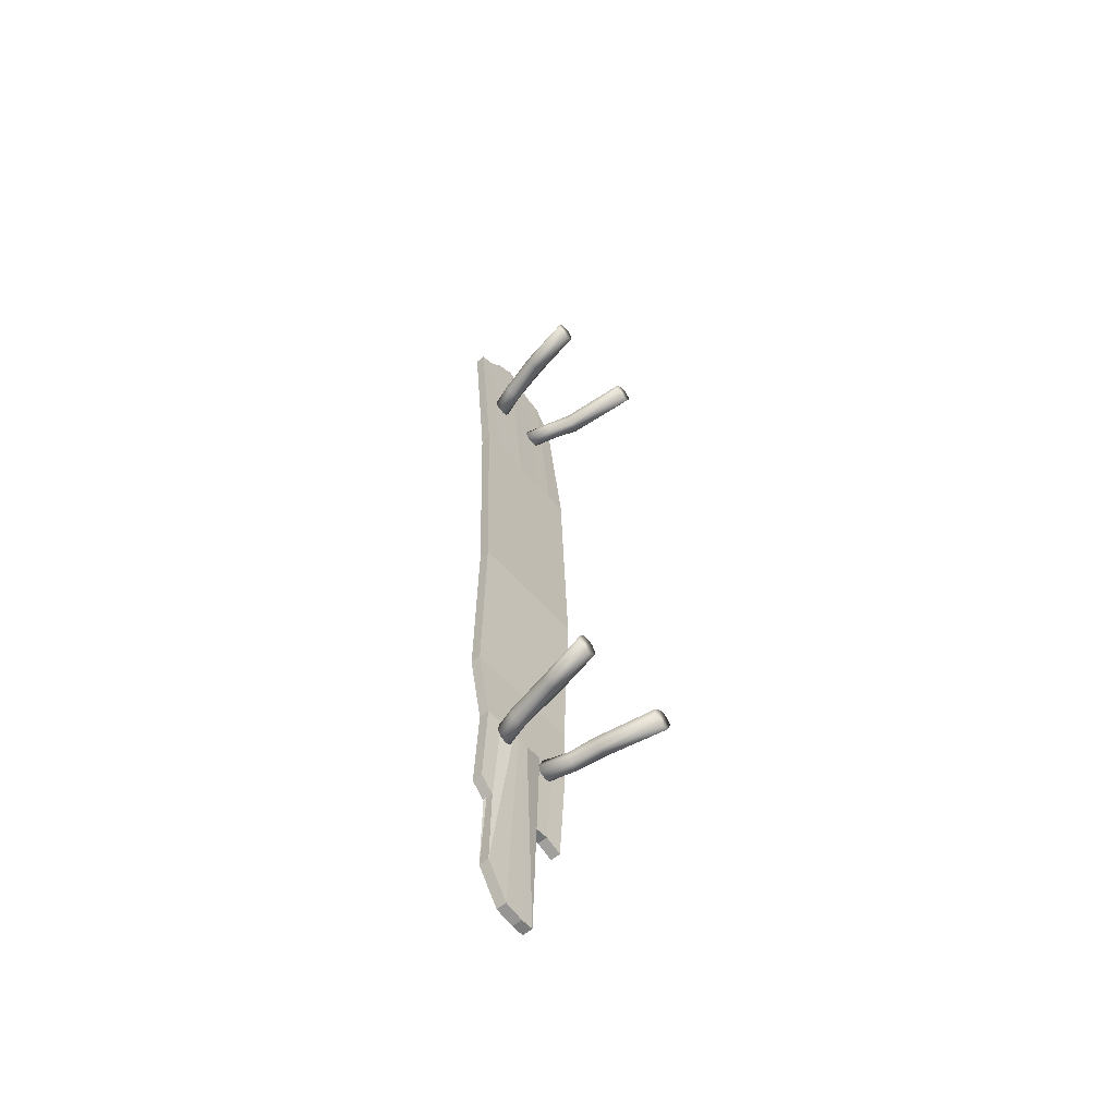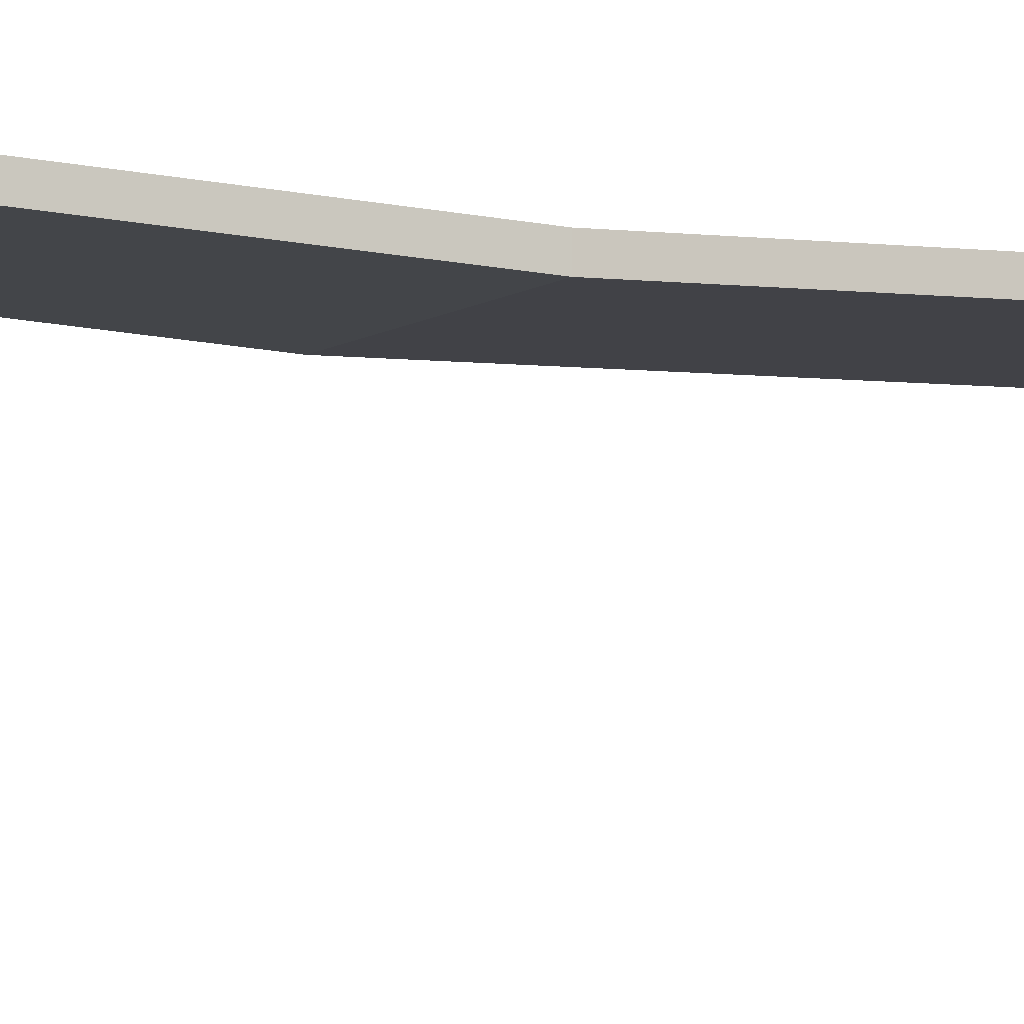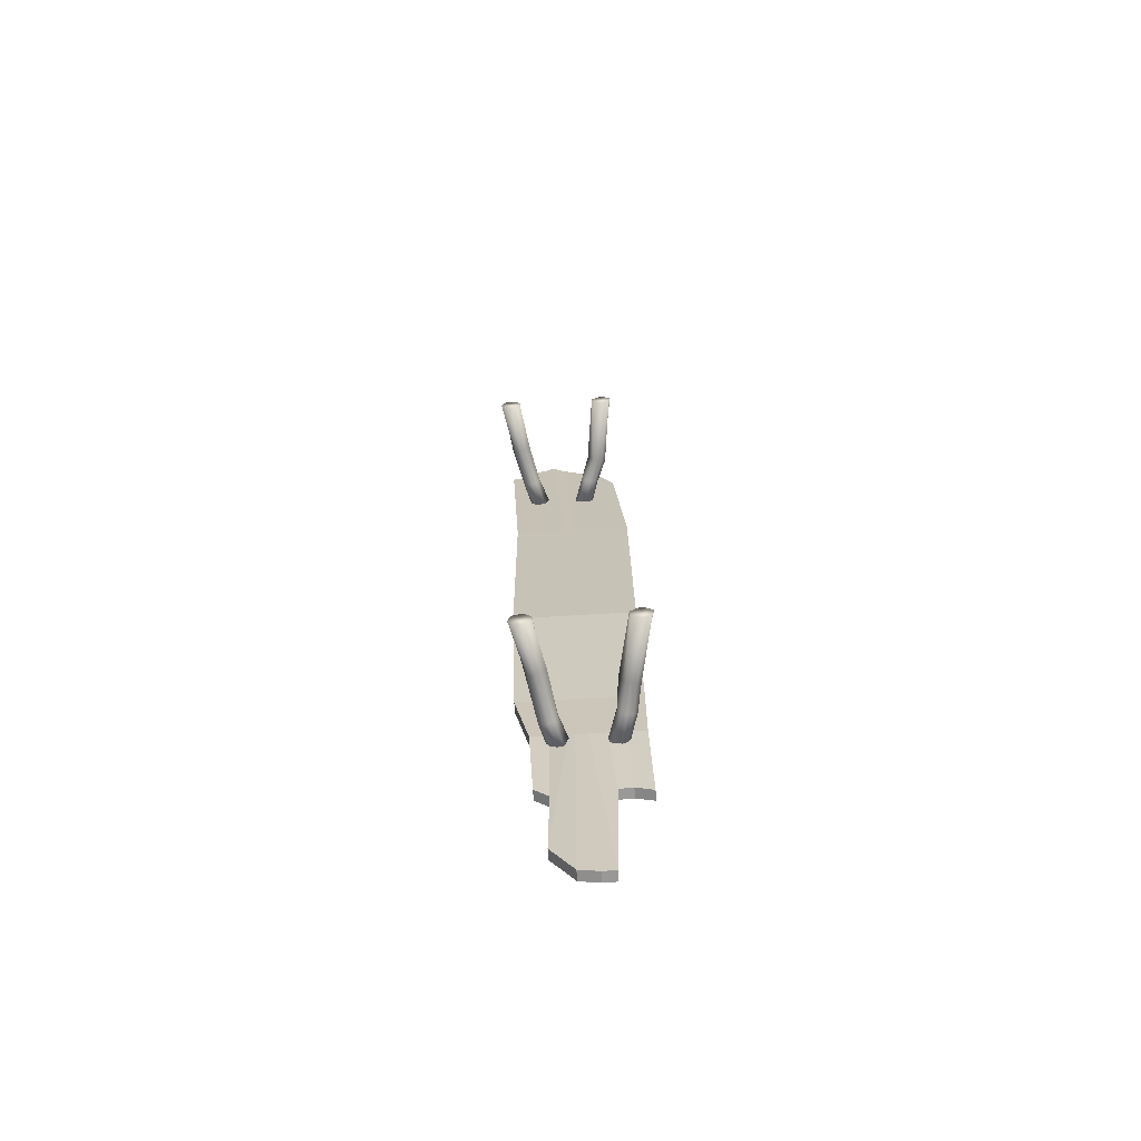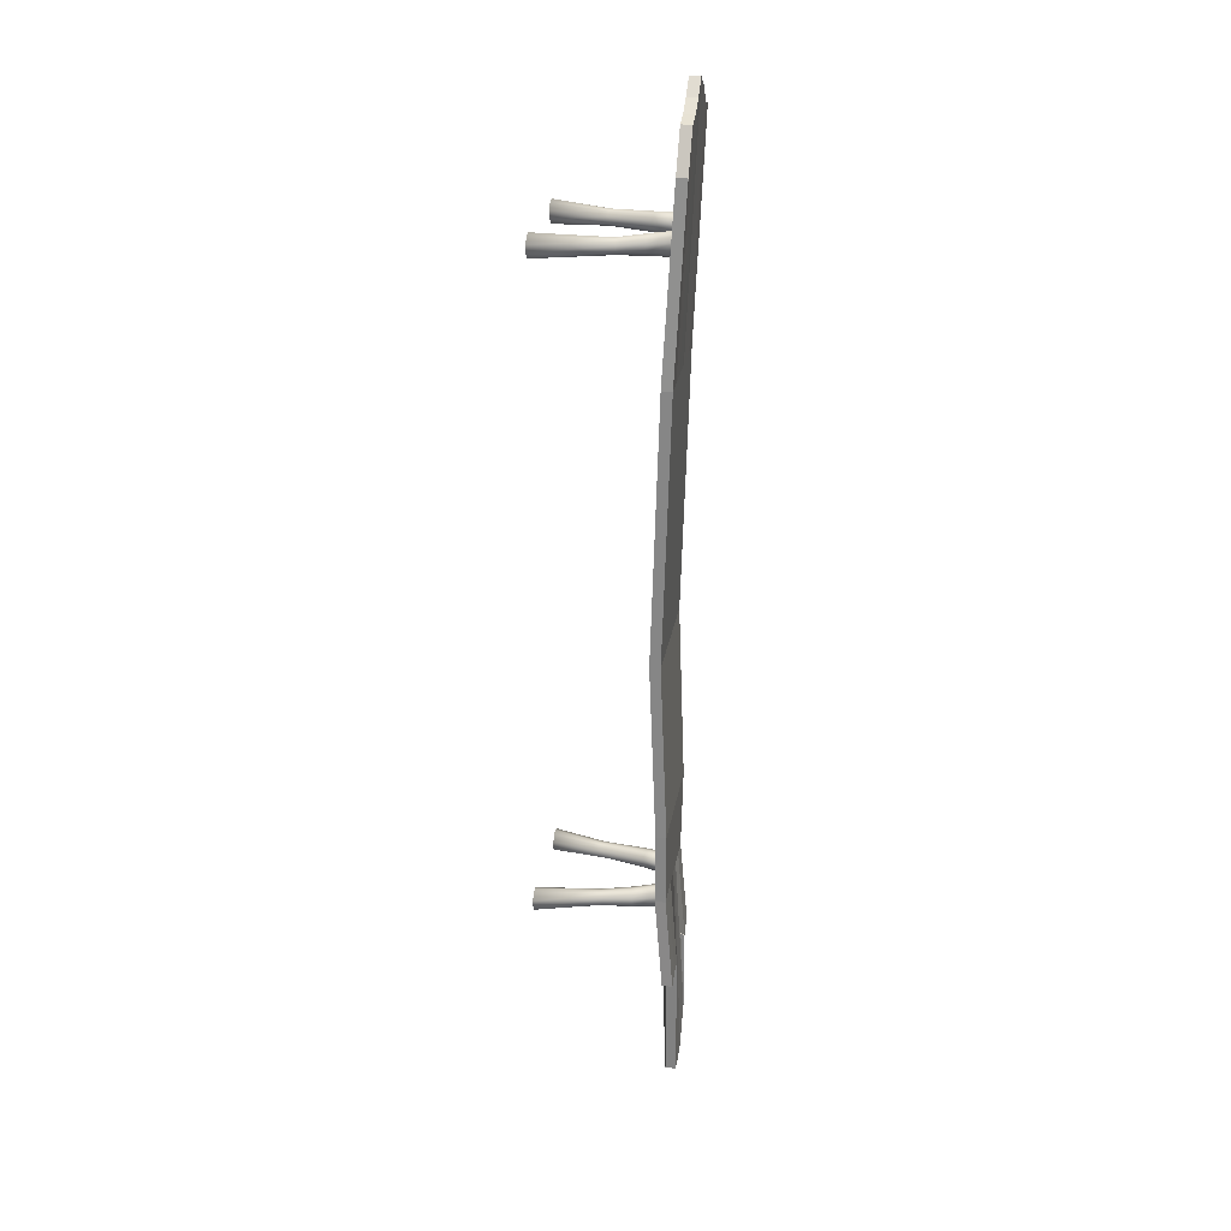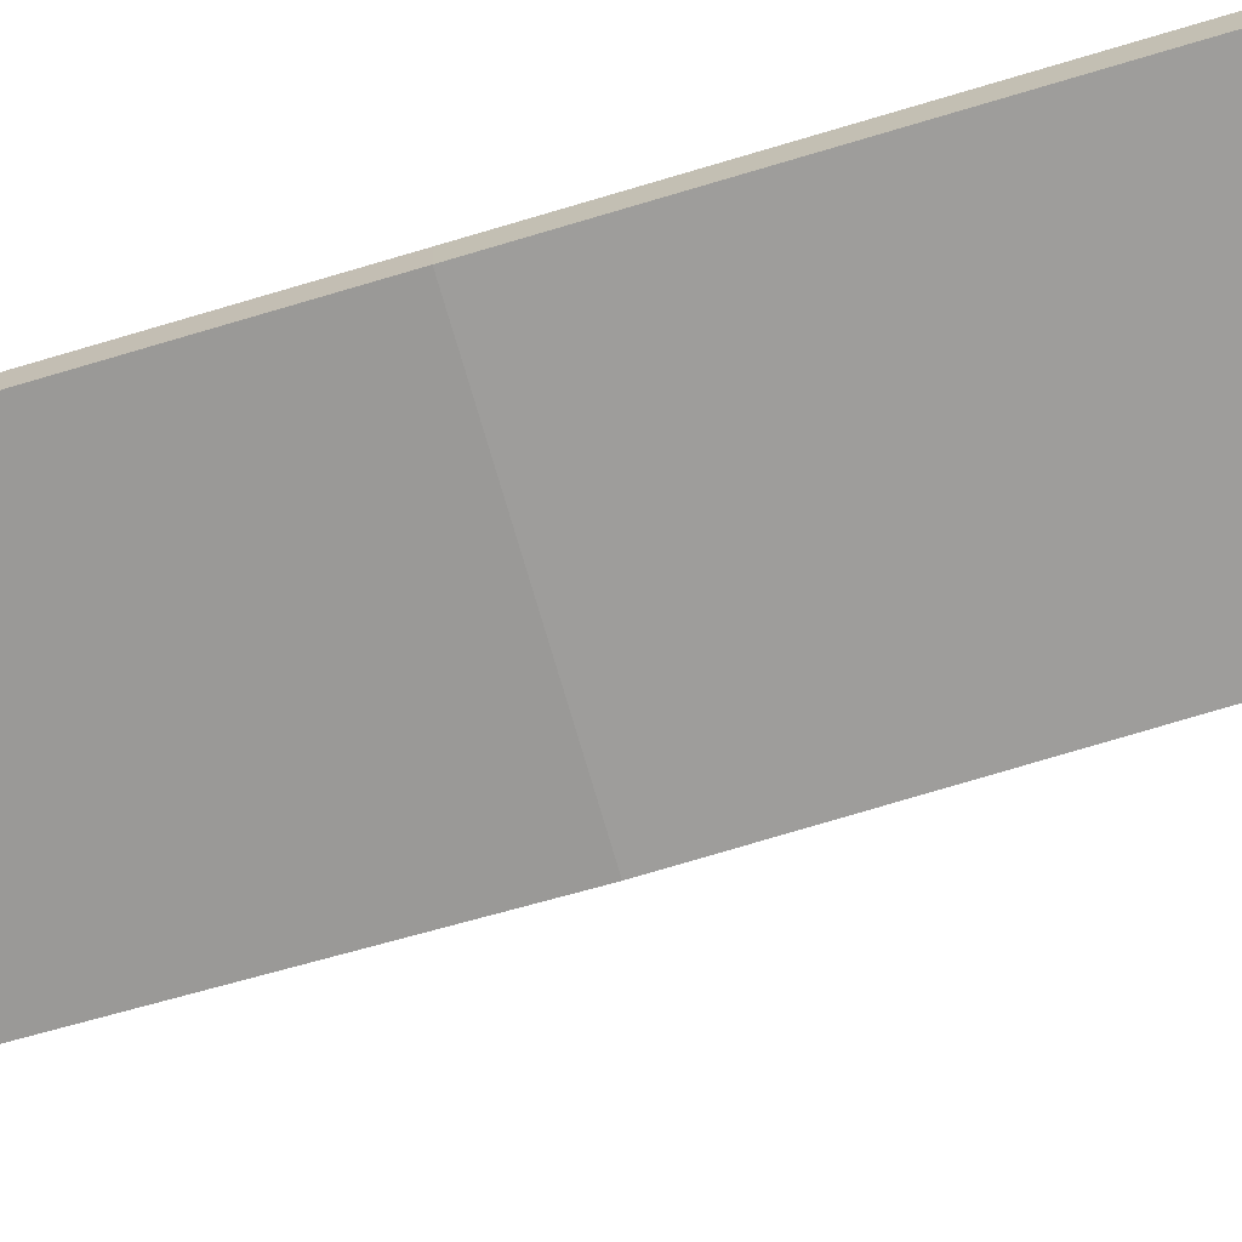
<metadata>
{"format":"obj","ext":"obj","renderer":"f3d","projection":"perspective","resolution":1024,"background":"white","views":[{"elev":-59.7,"azim":-48.9,"up":"+Z"},{"elev":-7.6,"azim":-118.1,"up":"+Y"},{"elev":-68.4,"azim":3.5,"up":"+Z"},{"elev":26.8,"azim":99.4,"up":"+Z"},{"elev":-69.9,"azim":-74.0,"up":"+Y"}]}
</metadata>
<code>
o Cube_Cube.001
v 0.2812 -0.713 1.955
v 0.1399 0.01483 1.955
v 0.3193 -0.713 1.968
v 0.1603 0.01483 1.968
v 0.3353 -0.713 2.001
v 0.1814 0.01483 2.001
v 0.3429 -0.713 2.042
v 0.1839 0.01483 2.042
v 0.3092 -0.713 2.075
v 0.1603 0.01483 2.075
v 0.2812 -0.713 2.088
v 0.1221 0.01483 2.088
v 0.2557 -0.713 2.075
v 0.08392 0.01483 2.075
v 0.2194 -0.713 2.042
v 0.07809 0.01483 2.042
v 0.2194 -0.713 2.001
v 0.06033 0.01483 2.001
v 0.243 -0.713 1.968
v 0.08392 0.01483 1.968
v 0.2338 -0.3056 1.979
v 0.2598 -0.2844 1.988
v 0.2861 -0.2808 2.011
v 0.2759 -0.2808 2.039
v 0.2598 -0.2844 2.062
v 0.2338 -0.2904 2.07
v 0.2077 -0.2963 2.062
v 0.1688 -0.3 2.039
v 0.1916 -0.3 2.011
v 0.2077 -0.2963 1.988
v 0.1758 -0.1516 1.965
v 0.2079 -0.1442 1.976
v 0.2278 -0.1397 2.004
v 0.2278 -0.1397 2.039
v 0.2079 -0.1442 2.067
v 0.1758 -0.1516 2.078
v 0.1437 -0.1589 2.067
v 0.1239 -0.1634 2.039
v 0.1239 -0.1634 2.004
v 0.1437 -0.1589 1.976
v -0.3303 -0.713 2.088
v -0.189 0.01483 2.088
v -0.3685 -0.713 2.075
v -0.2094 0.01483 2.075
v -0.3844 -0.713 2.042
v -0.2305 0.01483 2.042
v -0.3921 -0.713 2.001
v -0.233 0.01483 2.001
v -0.3583 -0.713 1.968
v -0.2094 0.01483 1.968
v -0.3303 -0.713 1.955
v -0.1712 0.01483 1.955
v -0.3048 -0.713 1.968
v -0.133 0.01483 1.968
v -0.2685 -0.713 2.001
v -0.1272 0.01483 2.001
v -0.2685 -0.713 2.042
v -0.1094 0.01483 2.042
v -0.2921 -0.713 2.075
v -0.133 0.01483 2.075
v -0.2869 -0.4126 2.063
v -0.313 -0.3914 2.054
v -0.3392 -0.3877 2.031
v -0.3291 -0.3877 2.003
v -0.313 -0.3914 1.981
v -0.2869 -0.3974 1.972
v -0.2609 -0.4033 1.981
v -0.222 -0.407 2.003
v -0.2448 -0.407 2.031
v -0.2609 -0.4033 2.054
v -0.2249 -0.1516 2.078
v -0.2571 -0.1442 2.067
v -0.2769 -0.1397 2.039
v -0.2769 -0.1397 2.004
v -0.2571 -0.1442 1.976
v -0.2249 -0.1516 1.965
v -0.1928 -0.1589 1.976
v -0.173 -0.1634 2.004
v -0.173 -0.1634 2.039
v -0.1928 -0.1589 2.067
v -0.1798 -0.713 -1.653
v -0.03853 0.01483 -1.653
v -0.218 -0.713 -1.666
v -0.05895 0.01483 -1.666
v -0.234 -0.713 -1.699
v -0.08001 0.01483 -1.699
v -0.2416 -0.713 -1.741
v -0.08255 0.01483 -1.741
v -0.2079 -0.713 -1.774
v -0.05895 0.01483 -1.774
v -0.1798 -0.713 -1.787
v -0.02077 0.01483 -1.787
v -0.1543 -0.713 -1.774
v 0.01741 0.01483 -1.774
v -0.118 -0.713 -1.741
v 0.02325 0.01483 -1.741
v -0.118 -0.713 -1.699
v 0.04101 0.01483 -1.699
v -0.1416 -0.713 -1.666
v 0.01741 0.01483 -1.666
v -0.1248 -0.4373 -1.673
v -0.1509 -0.4161 -1.682
v -0.1771 -0.4124 -1.705
v -0.167 -0.4124 -1.733
v -0.1509 -0.4161 -1.755
v -0.1248 -0.4221 -1.764
v -0.0988 -0.428 -1.755
v -0.05987 -0.4317 -1.733
v -0.0827 -0.4317 -1.705
v -0.0988 -0.428 -1.682
v -0.07448 -0.1516 -1.664
v -0.1066 -0.1442 -1.675
v -0.1264 -0.1397 -1.703
v -0.1264 -0.1397 -1.737
v -0.1066 -0.1442 -1.765
v -0.07448 -0.1516 -1.776
v -0.04237 -0.1589 -1.765
v -0.02252 -0.1634 -1.737
v -0.02252 -0.1634 -1.703
v -0.04237 -0.1589 -1.675
v 0.4316 -0.713 -1.787
v 0.2903 0.01483 -1.787
v 0.4698 -0.713 -1.774
v 0.3107 0.01483 -1.774
v 0.4858 -0.713 -1.741
v 0.3318 0.01483 -1.741
v 0.4934 -0.713 -1.699
v 0.3343 0.01483 -1.699
v 0.4596 -0.713 -1.666
v 0.3107 0.01483 -1.666
v 0.4316 -0.713 -1.653
v 0.2726 0.01483 -1.653
v 0.4061 -0.713 -1.666
v 0.2344 0.01483 -1.666
v 0.3698 -0.713 -1.699
v 0.2285 0.01483 -1.699
v 0.3698 -0.713 -1.741
v 0.2108 0.01483 -1.741
v 0.3934 -0.713 -1.774
v 0.2344 0.01483 -1.774
v 0.3597 -0.3591 -1.765
v 0.3857 -0.3379 -1.757
v 0.412 -0.3343 -1.734
v 0.4018 -0.3343 -1.706
v 0.3857 -0.3379 -1.683
v 0.3597 -0.3439 -1.675
v 0.3337 -0.3498 -1.683
v 0.2947 -0.3535 -1.706
v 0.3176 -0.3535 -1.734
v 0.3337 -0.3498 -1.757
v 0.3341 -0.1804 -1.773
v 0.3662 -0.173 -1.763
v 0.3861 -0.1685 -1.735
v 0.3861 -0.1685 -1.7
v 0.3662 -0.173 -1.672
v 0.3341 -0.1804 -1.661
v 0.302 -0.1877 -1.672
v 0.2822 -0.1922 -1.7
v 0.2822 -0.1922 -1.735
v 0.302 -0.1877 -1.763
v -0.3152 -0.03057 1.35
v -0.3152 0.03057 1.35
v -0.3009 -0.07412 -0.1965
v -0.3009 -0.01297 -0.1965
v 0.4062 -0.03057 1.35
v 0.4062 0.03057 1.35
v 0.4204 -0.07412 -0.1965
v 0.4204 -0.01297 -0.1965
v -0.2698 -0.03057 -1.242
v -0.2698 0.03057 -1.242
v 0.432 -0.03057 -1.242
v 0.432 0.03057 -1.242
v -0.1807 -0.03057 -1.666
v -0.1807 0.03057 -1.666
v 0.4334 -0.03057 -1.666
v 0.4334 0.03057 -1.666
v -0.1558 0.01669 -2.156
v -0.1558 0.07784 -2.156
v 0.4475 0.01669 -2.228
v 0.4475 0.07784 -2.228
v -0.1807 -0.01297 -0.1965
v -0.06049 -0.01297 -0.1965
v 0.05973 -0.01297 -0.1965
v 0.18 -0.01297 -0.1965
v 0.3002 -0.01297 -0.1965
v 0.3002 -0.07412 -0.1965
v 0.18 -0.07412 -0.1965
v 0.05973 -0.07412 -0.1965
v -0.06049 -0.07412 -0.1965
v -0.1807 -0.07412 -0.1965
v 0.2859 0.03057 1.35
v 0.1657 0.03057 1.35
v 0.0455 0.03057 1.35
v -0.07472 0.03057 1.35
v -0.1949 0.03057 1.35
v -0.1949 -0.03057 1.35
v -0.07472 -0.03057 1.35
v 0.0455 -0.03057 1.35
v 0.1657 -0.03057 1.35
v 0.2859 -0.03057 1.35
v -0.1529 0.03057 -1.242
v -0.0359 0.03057 -1.242
v 0.08107 0.03057 -1.242
v 0.198 0.03057 -1.242
v 0.315 0.03057 -1.242
v 0.315 -0.03057 -1.242
v 0.198 -0.03057 -1.242
v 0.08107 -0.03057 -1.242
v -0.0359 -0.03057 -1.242
v -0.1529 -0.03057 -1.242
v -0.07832 0.03057 -1.666
v 0.02402 0.03057 -1.666
v 0.1264 0.03057 -1.666
v 0.2287 0.03057 -1.666
v 0.331 0.03057 -1.666
v 0.331 -0.03057 -1.666
v 0.2287 -0.03057 -1.666
v 0.1264 -0.03057 -1.666
v 0.02402 -0.03057 -1.666
v -0.07832 -0.03057 -1.666
v -0.0719 0.07784 -2.235
v -0.07619 0.07784 -2.745
v 0.2459 0.07784 -2.973
v 0.2631 0.07784 -2.197
v 0.3445 0.07784 -2.19
v 0.3445 0.01669 -2.19
v 0.2631 0.01669 -2.197
v 0.2459 0.01669 -2.973
v -0.07619 0.01669 -2.745
v -0.0719 0.01669 -2.235
v -0.02042 -0.01297 -0.1965
v 0.01965 -0.01297 -0.1965
v 0.01965 -0.07412 -0.1965
v -0.02042 -0.07412 -0.1965
v 0.005426 0.03057 1.35
v -0.03465 0.03057 1.35
v -0.03465 -0.03057 1.35
v 0.005426 -0.03057 1.35
v 0.003091 0.03057 -1.242
v 0.04208 0.03057 -1.242
v 0.04208 -0.03057 -1.242
v 0.003091 -0.03057 -1.242
v 0.05813 0.03057 -1.666
v 0.09224 0.03057 -1.666
v 0.09224 -0.03057 -1.666
v 0.05813 -0.03057 -1.666
v 0.05739 0.07784 -2.95
v 0.1695 0.07784 -2.975
v 0.1695 0.01669 -2.975
v 0.05739 0.01669 -2.95
v -0.3778 0.02023 2.597
v -0.3778 0.08137 2.597
v 0.3321 0.02023 2.402
v 0.3321 0.08137 2.402
v 0.1975 0.08137 2.625
v 0.09734 0.08137 2.651
v -1.5e-05 0.08137 2.711
v -0.2117 0.08137 2.723
v -0.2919 0.08137 2.625
v -0.2919 0.02023 2.625
v -0.2117 0.02023 2.723
v -1.5e-05 0.02023 2.711
v 0.09734 0.02023 2.651
v 0.1975 0.02023 2.625
v -0.09727 0.08137 2.791
v -0.1402 0.08137 2.76
v -0.1402 0.02023 2.76
v -0.09727 0.02023 2.791
f 162 164 163 161
f 190 163 169 210
f 168 166 165 167
f 196 197 261 260
f 200 186 167 165
f 195 181 164 162
f 210 169 173 220
f 185 168 172 205
f 163 164 170 169
f 168 167 171 172
f 215 176 180 225
f 205 172 176 215
f 172 171 175 176
f 169 170 174 173
f 225 180 179 226
f 176 175 179 180
f 173 174 178 177
f 220 173 177 230
f 175 216 226 179
f 216 217 227 226
f 217 218 228 227
f 246 219 229 250
f 219 220 230 229
f 178 221 230 177
f 221 222 229 230
f 248 223 228 249
f 223 224 227 228
f 224 225 226 227
f 170 201 211 174
f 201 202 212 211
f 240 203 213 244
f 203 204 214 213
f 204 205 215 214
f 174 211 221 178
f 211 212 222 221
f 244 213 223 248
f 213 214 224 223
f 214 215 225 224
f 164 181 201 170
f 181 182 202 201
f 232 183 203 240
f 183 184 204 203
f 184 185 205 204
f 171 206 216 175
f 206 207 217 216
f 207 208 218 217
f 242 209 219 246
f 209 210 220 219
f 166 168 185 191
f 191 185 184 192
f 192 184 183 193
f 236 231 182 194
f 194 182 181 195
f 161 163 190 196
f 196 190 189 197
f 238 233 188 198
f 198 188 187 199
f 199 187 186 200
f 162 161 251 252
f 193 235 265 257
f 161 196 260 251
f 194 195 259 258
f 236 194 258 266
f 167 186 206 171
f 186 187 207 206
f 187 188 208 207
f 234 189 209 242
f 189 190 210 209
f 188 233 241 208
f 233 234 242 241
f 192 193 257 256
f 200 165 253 264
f 197 189 234 237
f 237 234 233 238
f 193 183 232 235
f 235 232 231 236
f 208 241 245 218
f 241 242 246 245
f 182 231 239 202
f 231 232 240 239
f 212 243 247 222
f 243 244 248 247
f 202 239 243 212
f 239 240 244 243
f 222 247 250 229
f 247 248 249 250
f 218 245 249 228
f 245 246 250 249
f 259 252 251 260
f 254 255 264 253
f 255 256 263 264
f 256 257 262 263
f 266 258 261 267
f 258 259 260 261
f 257 265 268 262
f 265 266 267 268
f 235 236 266 265
f 165 166 254 253
f 238 198 262 268
f 197 237 267 261
f 166 191 255 254
f 198 199 263 262
f 237 238 268 267
f 191 192 256 255
f 195 162 252 259
f 199 200 264 263
f 31 2 4 32
f 32 4 6 33
f 33 6 8 34
f 34 8 10 35
f 35 10 12 36
f 36 12 14 37
f 37 14 16 38
f 38 16 18 39
f 4 2 20 18 16 14 12 10 8 6
f 40 20 2 31
f 39 18 20 40
f 1 3 5 7 9 11 13 15 17 19
f 17 29 30 19
f 19 30 21 1
f 15 28 29 17
f 13 27 28 15
f 11 26 27 13
f 9 25 26 11
f 7 24 25 9
f 5 23 24 7
f 3 22 23 5
f 1 21 22 3
f 29 39 40 30
f 30 40 31 21
f 28 38 39 29
f 27 37 38 28
f 26 36 37 27
f 25 35 36 26
f 24 34 35 25
f 23 33 34 24
f 22 32 33 23
f 21 31 32 22
f 71 42 44 72
f 72 44 46 73
f 73 46 48 74
f 74 48 50 75
f 75 50 52 76
f 76 52 54 77
f 77 54 56 78
f 78 56 58 79
f 44 42 60 58 56 54 52 50 48 46
f 80 60 42 71
f 79 58 60 80
f 41 43 45 47 49 51 53 55 57 59
f 57 69 70 59
f 59 70 61 41
f 55 68 69 57
f 53 67 68 55
f 51 66 67 53
f 49 65 66 51
f 47 64 65 49
f 45 63 64 47
f 43 62 63 45
f 41 61 62 43
f 69 79 80 70
f 70 80 71 61
f 68 78 79 69
f 67 77 78 68
f 66 76 77 67
f 65 75 76 66
f 64 74 75 65
f 63 73 74 64
f 62 72 73 63
f 61 71 72 62
f 111 82 84 112
f 112 84 86 113
f 113 86 88 114
f 114 88 90 115
f 115 90 92 116
f 116 92 94 117
f 117 94 96 118
f 118 96 98 119
f 84 82 100 98 96 94 92 90 88 86
f 120 100 82 111
f 119 98 100 120
f 81 83 85 87 89 91 93 95 97 99
f 97 109 110 99
f 99 110 101 81
f 95 108 109 97
f 93 107 108 95
f 91 106 107 93
f 89 105 106 91
f 87 104 105 89
f 85 103 104 87
f 83 102 103 85
f 81 101 102 83
f 109 119 120 110
f 110 120 111 101
f 108 118 119 109
f 107 117 118 108
f 106 116 117 107
f 105 115 116 106
f 104 114 115 105
f 103 113 114 104
f 102 112 113 103
f 101 111 112 102
f 151 122 124 152
f 152 124 126 153
f 153 126 128 154
f 154 128 130 155
f 155 130 132 156
f 156 132 134 157
f 157 134 136 158
f 158 136 138 159
f 124 122 140 138 136 134 132 130 128 126
f 160 140 122 151
f 159 138 140 160
f 121 123 125 127 129 131 133 135 137 139
f 137 149 150 139
f 139 150 141 121
f 135 148 149 137
f 133 147 148 135
f 131 146 147 133
f 129 145 146 131
f 127 144 145 129
f 125 143 144 127
f 123 142 143 125
f 121 141 142 123
f 149 159 160 150
f 150 160 151 141
f 148 158 159 149
f 147 157 158 148
f 146 156 157 147
f 145 155 156 146
f 144 154 155 145
f 143 153 154 144
f 142 152 153 143
f 141 151 152 142

</code>
